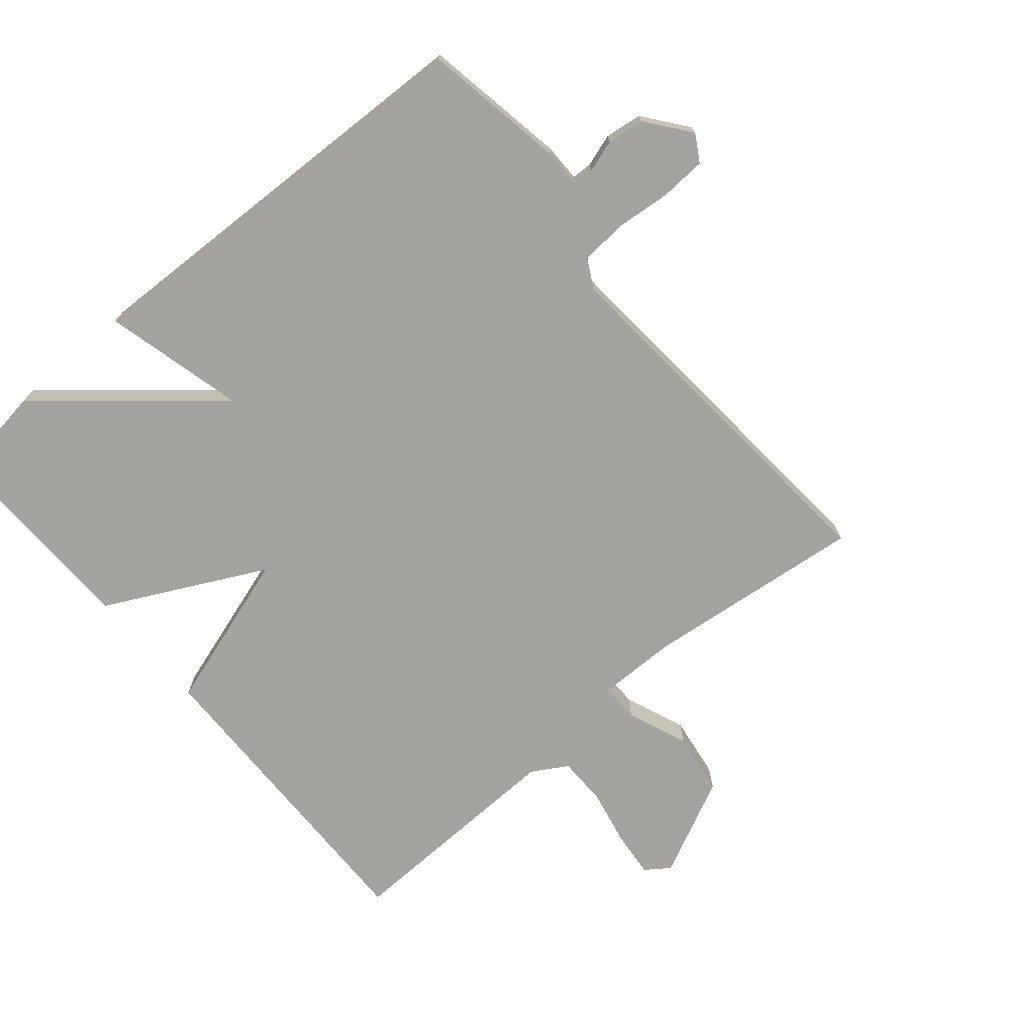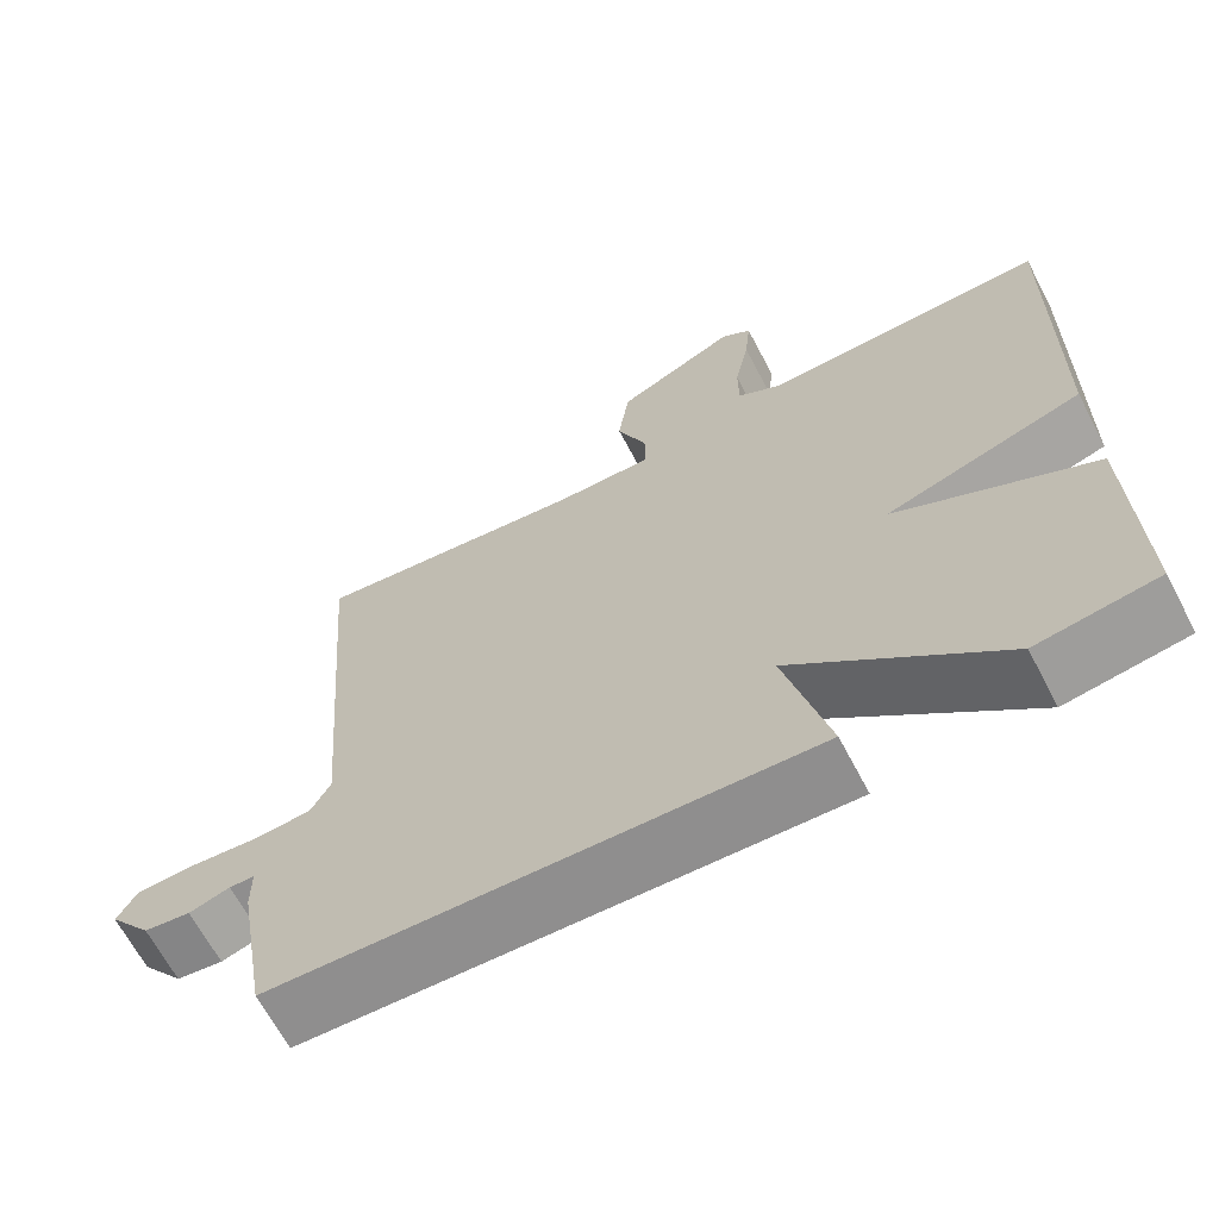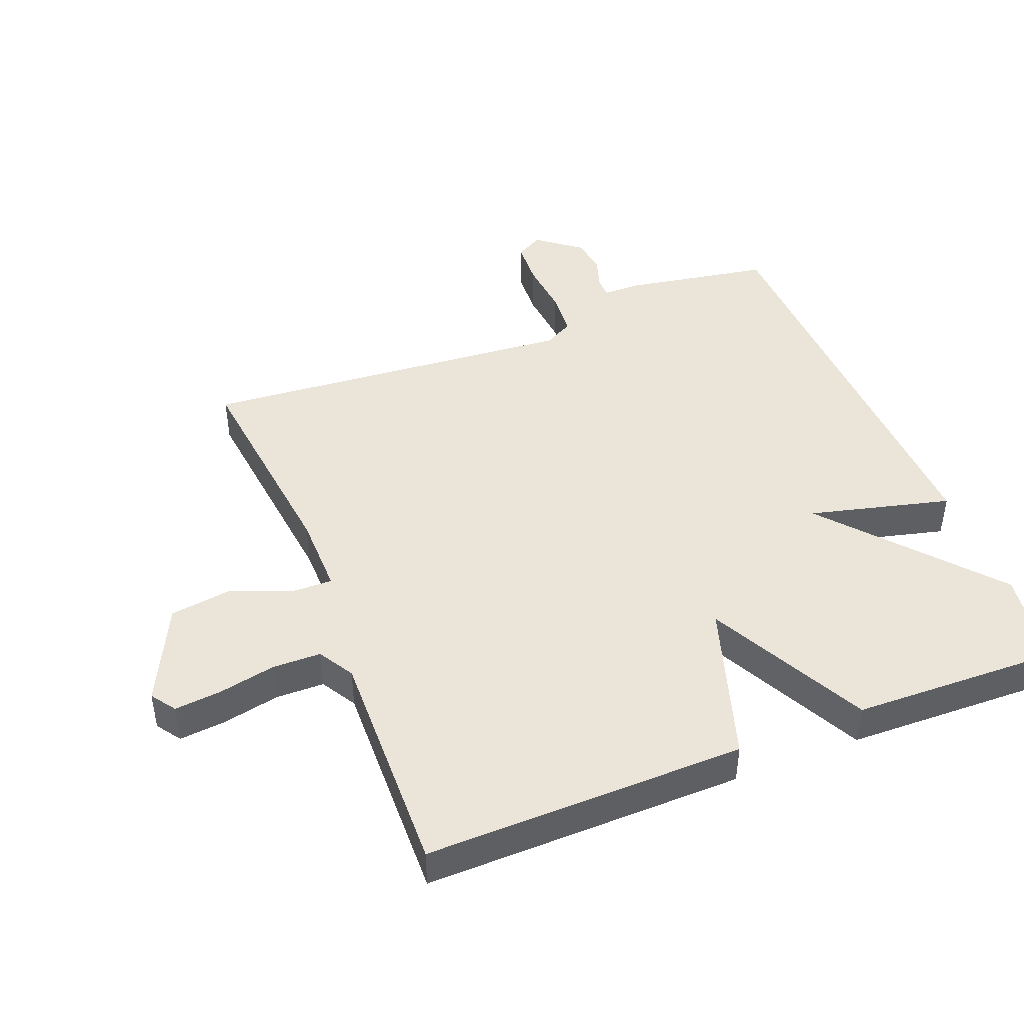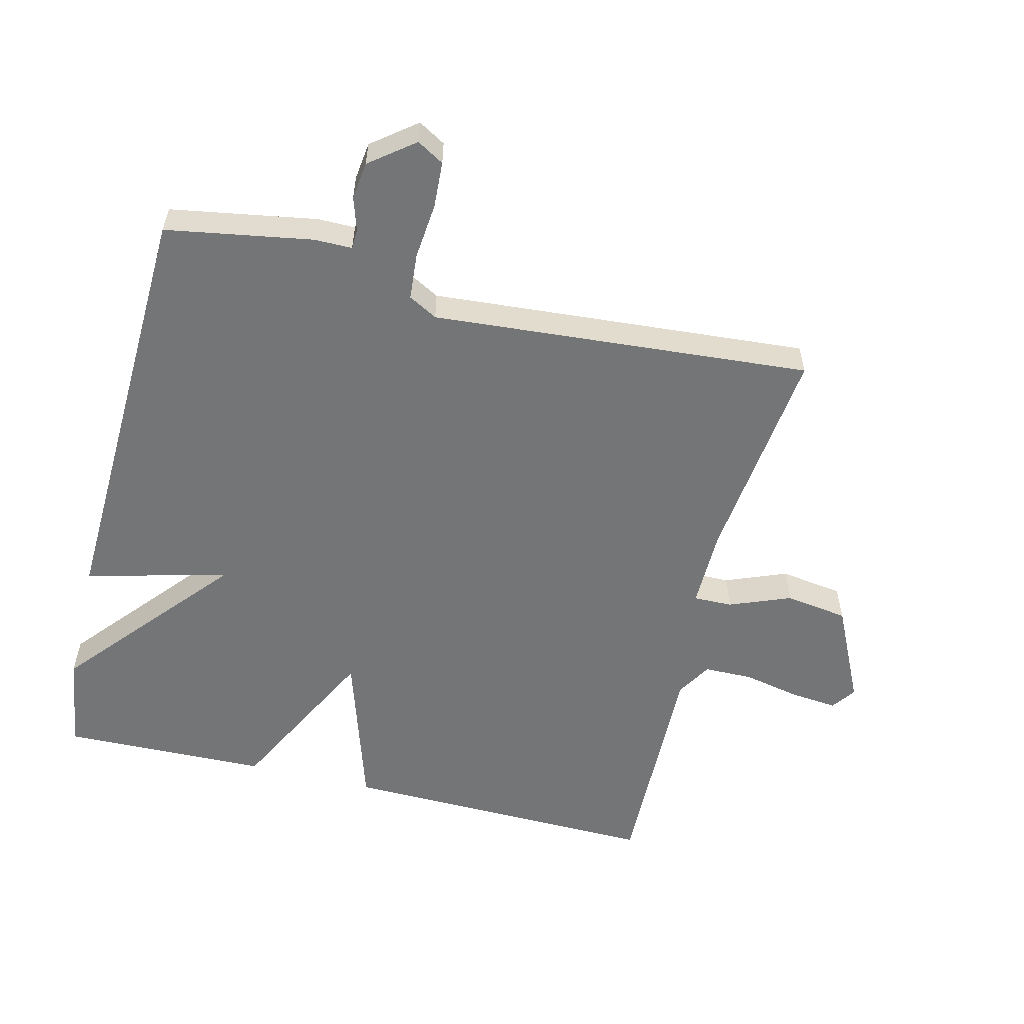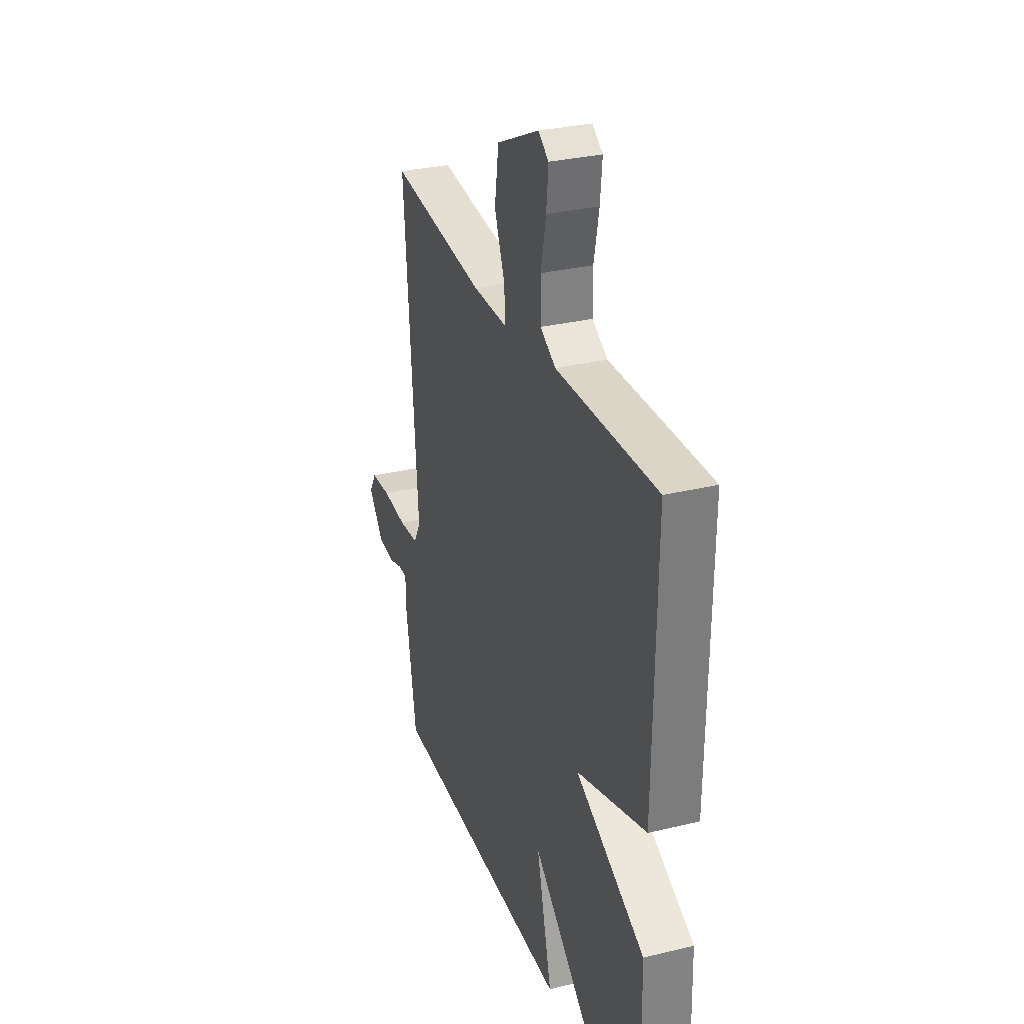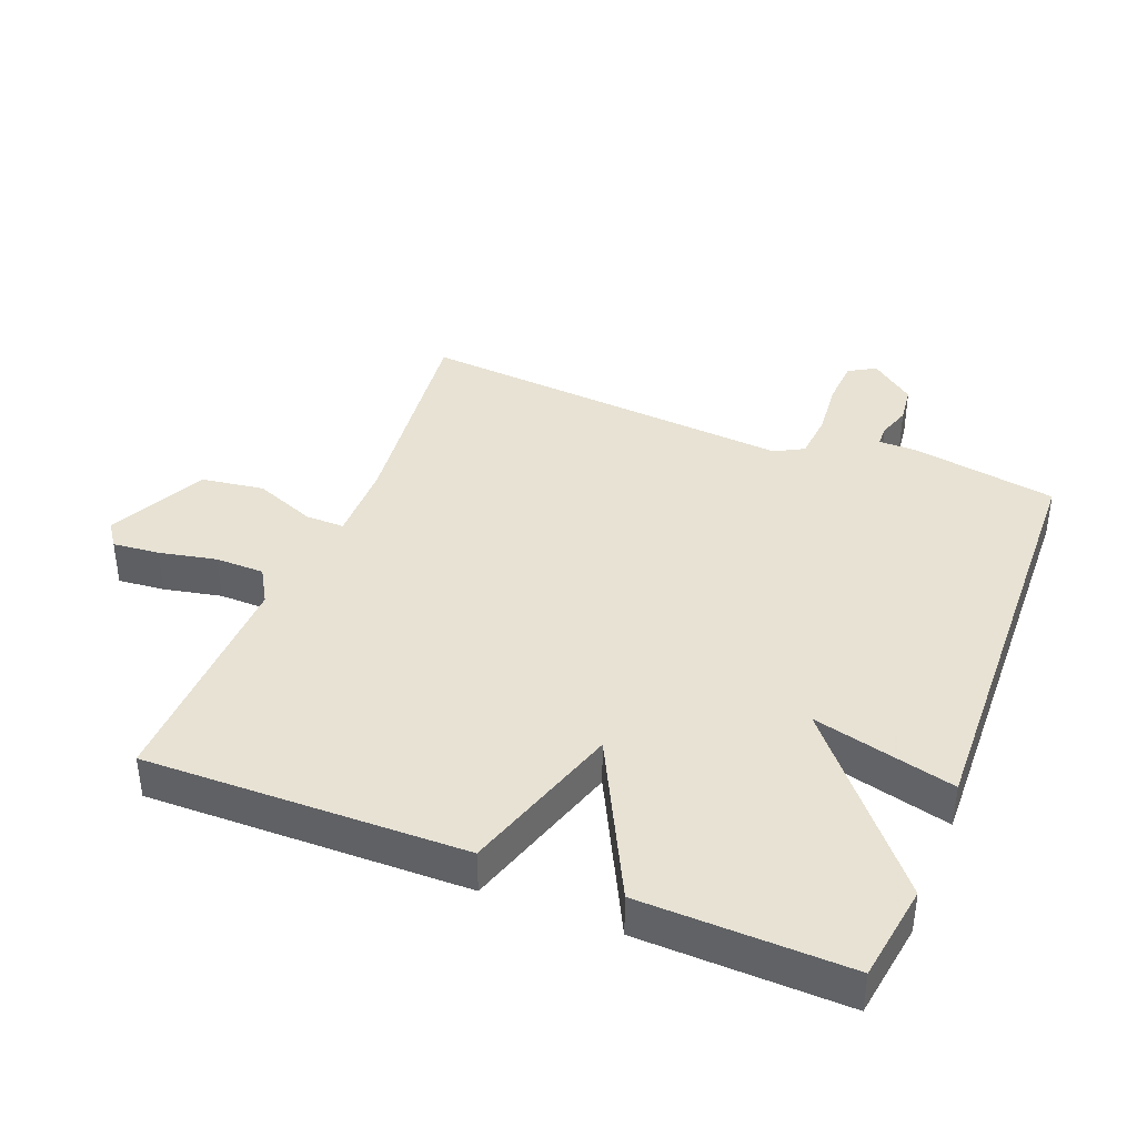
<metadata>
{"format":"obj","ext":"obj","renderer":"f3d","projection":"perspective","resolution":1024,"background":"white","views":[{"elev":-72.9,"azim":-139.8,"up":"+Y"},{"elev":-66.1,"azim":27.7,"up":"+Z"},{"elev":44.9,"azim":68.5,"up":"+Y"},{"elev":-56.4,"azim":-103.9,"up":"+Y"},{"elev":30.5,"azim":70.7,"up":"+Z"},{"elev":39.7,"azim":111.6,"up":"+Y"}]}
</metadata>
<code>
v 0.5 0.07 -0.5
v 0.353 0.07 -0.522
v 0.099 0.07 -0.307
v 0.153 0.07 -0.522
v -0.5 0.07 -0.5
v -0.538 0.07 -0.278
v -0.538 0.07 -0.221
v -0.569 0.07 -0.22
v -0.619 0.07 -0.236
v -0.676 0.07 -0.229
v -0.728 0.07 -0.162
v -0.704 0.07 -0.121
v -0.634 0.07 -0.117
v -0.548 0.07 -0.125
v -0.478 0.07 -0.119
v -0.454 0.07 -0.075
v -0.5 0.07 0.5
v -0.164 0.07 0.462
v -0.043 0.07 0.461
v -0.044 0.07 0.52
v -0.081 0.07 0.613
v -0.067 0.07 0.709
v 0.082 0.07 0.781
v 0.119 0.07 0.755
v 0.112 0.07 0.684
v 0.094 0.07 0.597
v 0.095 0.07 0.523
v 0.149 0.07 0.491
v 0.5 0.07 0.5
v 0.492 0.07 0.014
v 0.249 0.07 -0.063
v 0.492 0.07 -0.186
v 0.5 0 -0.5
v 0.353 0 -0.522
v 0.099 0 -0.307
v 0.153 0 -0.522
v -0.5 0 -0.5
v -0.538 0 -0.278
v -0.538 0 -0.221
v -0.569 0 -0.22
v -0.619 0 -0.236
v -0.676 0 -0.229
v -0.728 0 -0.162
v -0.704 0 -0.121
v -0.634 0 -0.117
v -0.548 0 -0.125
v -0.478 0 -0.119
v -0.454 0 -0.075
v -0.5 0 0.5
v -0.164 0 0.462
v -0.043 0 0.461
v -0.044 0 0.52
v -0.081 0 0.613
v -0.067 0 0.709
v 0.082 0 0.781
v 0.119 0 0.755
v 0.112 0 0.684
v 0.094 0 0.597
v 0.095 0 0.523
v 0.149 0 0.491
v 0.5 0 0.5
v 0.492 0 0.014
v 0.249 0 -0.063
v 0.492 0 -0.186
f 1 2 3
f 32 1 3
f 31 32 3
f 28 29 30 31
f 27 28 31 3
f 26 27 3
f 24 25 26
f 23 24 26
f 22 23 26
f 21 22 26
f 20 21 26
f 19 20 26 3
f 18 19 3
f 18 3 4
f 17 18 4
f 16 17 4
f 4 5 6
f 16 4 6
f 15 16 6
f 12 13 14
f 11 12 14
f 10 11 14
f 9 10 14
f 8 9 14
f 7 8 14 15
f 6 7 15
f 35 34 33
f 35 33 64
f 35 64 63
f 63 62 61 60
f 35 63 60 59
f 35 59 58
f 58 57 56
f 58 56 55
f 58 55 54
f 58 54 53
f 58 53 52
f 35 58 52 51
f 35 51 50
f 36 35 50
f 36 50 49
f 36 49 48
f 38 37 36
f 38 36 48
f 38 48 47
f 46 45 44
f 46 44 43
f 46 43 42
f 46 42 41
f 46 41 40
f 47 46 40 39
f 47 39 38
f 1 33 34 2
f 2 34 35 3
f 3 35 36 4
f 4 36 37 5
f 5 37 38 6
f 6 38 39 7
f 7 39 40 8
f 8 40 41 9
f 9 41 42 10
f 10 42 43 11
f 11 43 44 12
f 12 44 45 13
f 13 45 46 14
f 14 46 47 15
f 15 47 48 16
f 16 48 49 17
f 17 49 50 18
f 18 50 51 19
f 19 51 52 20
f 20 52 53 21
f 21 53 54 22
f 22 54 55 23
f 23 55 56 24
f 24 56 57 25
f 25 57 58 26
f 26 58 59 27
f 27 59 60 28
f 28 60 61 29
f 29 61 62 30
f 30 62 63 31
f 31 63 64 32
f 32 64 33 1

</code>
